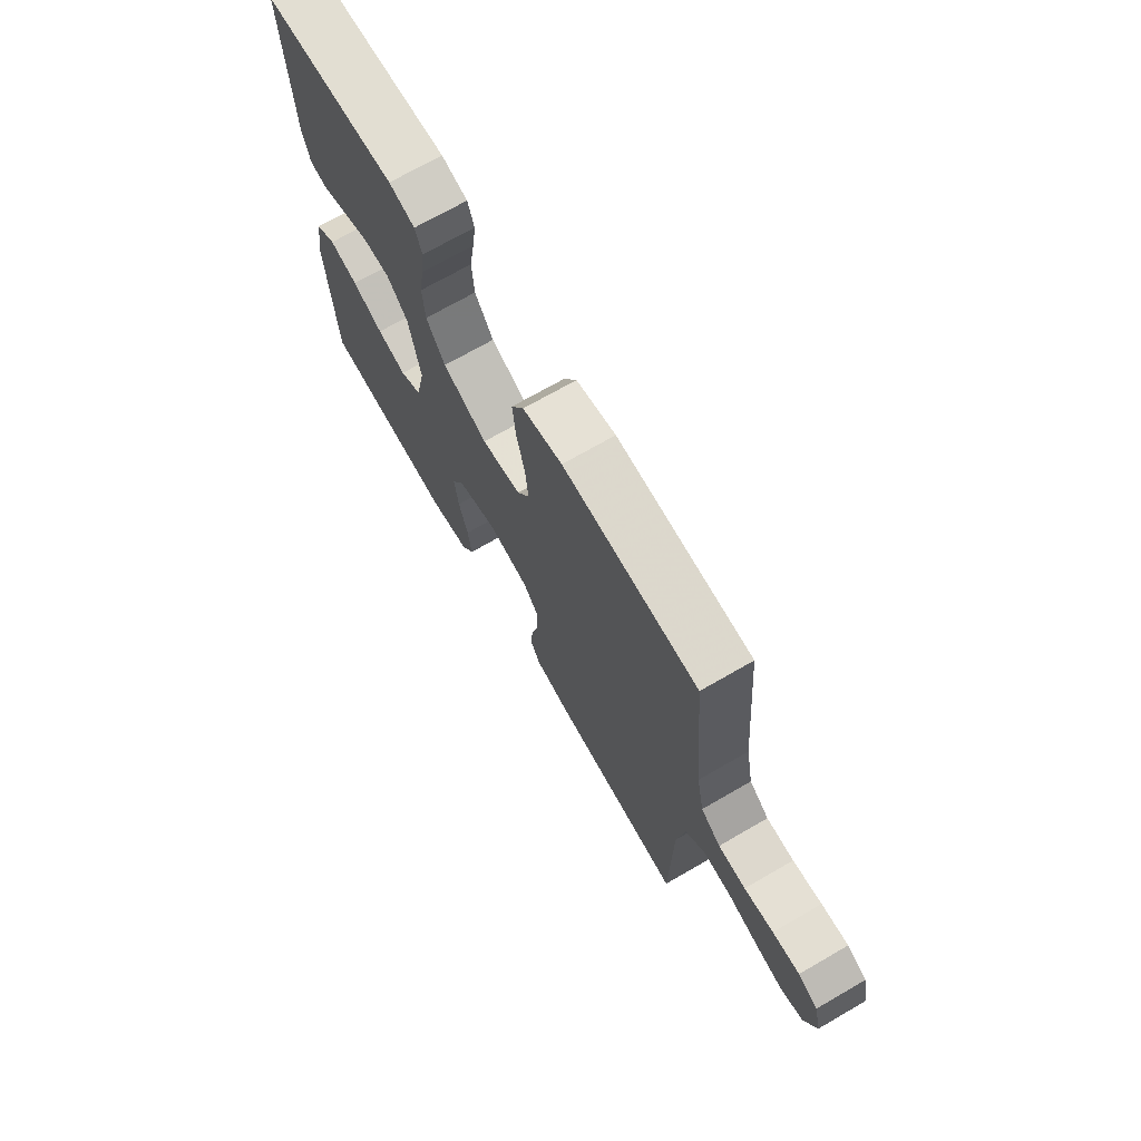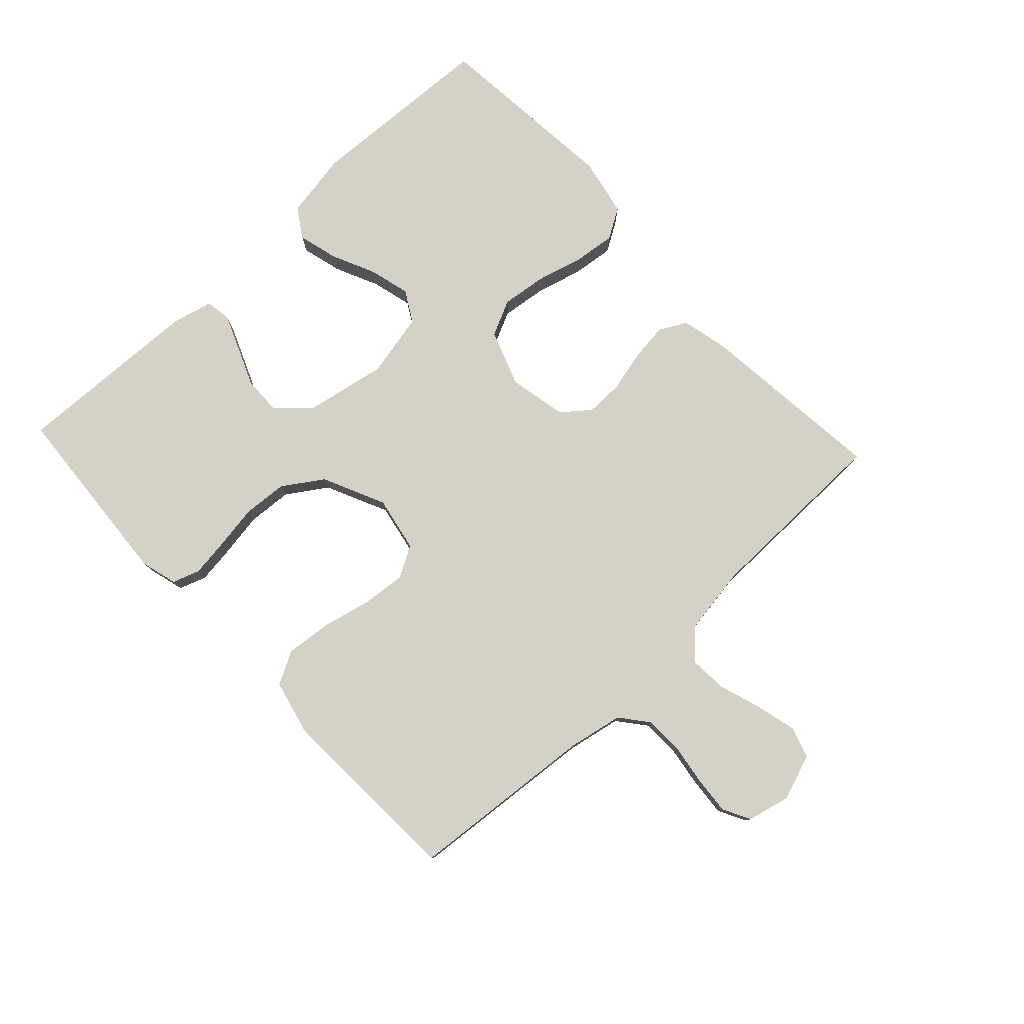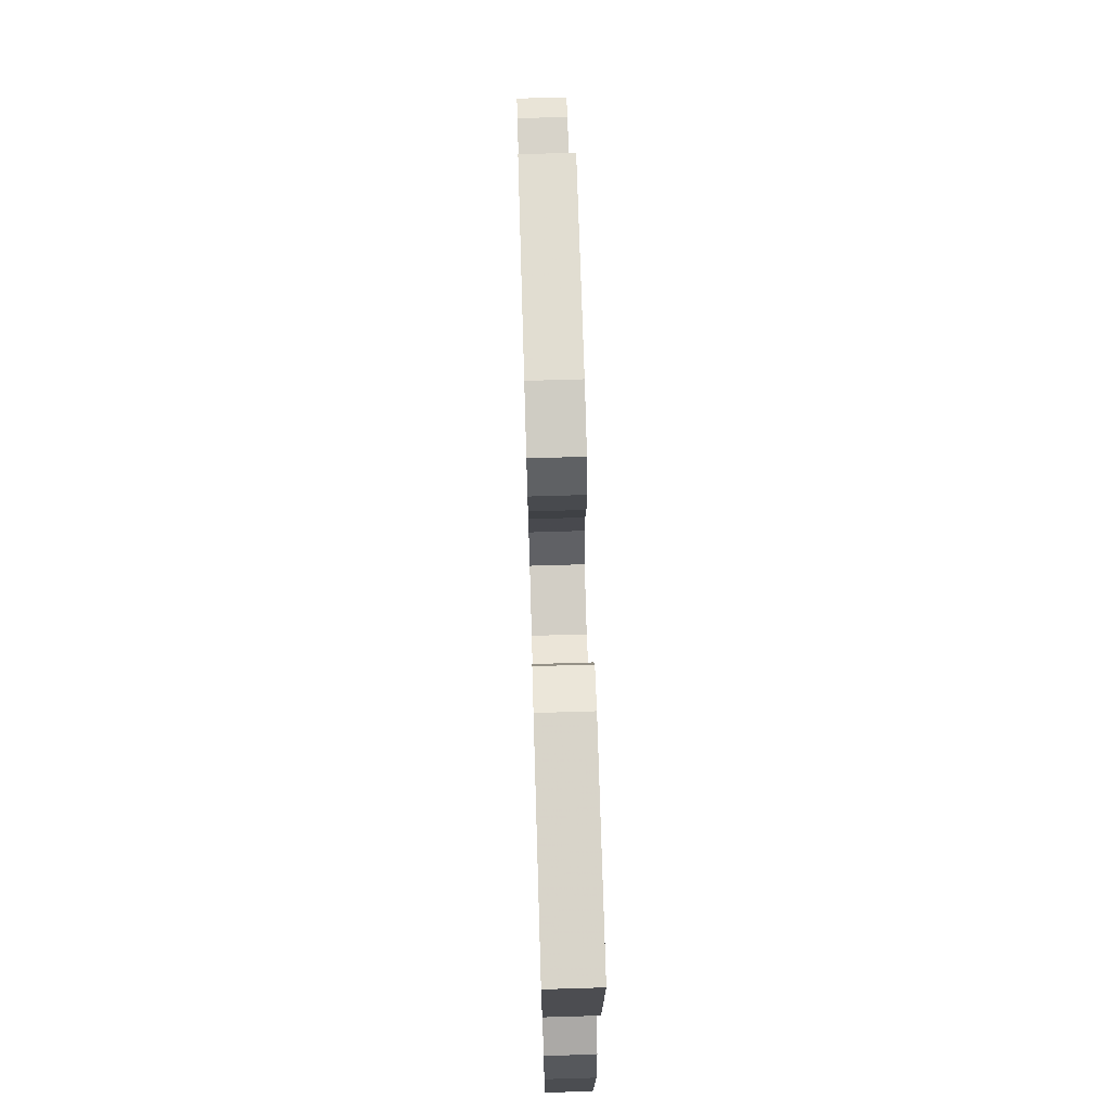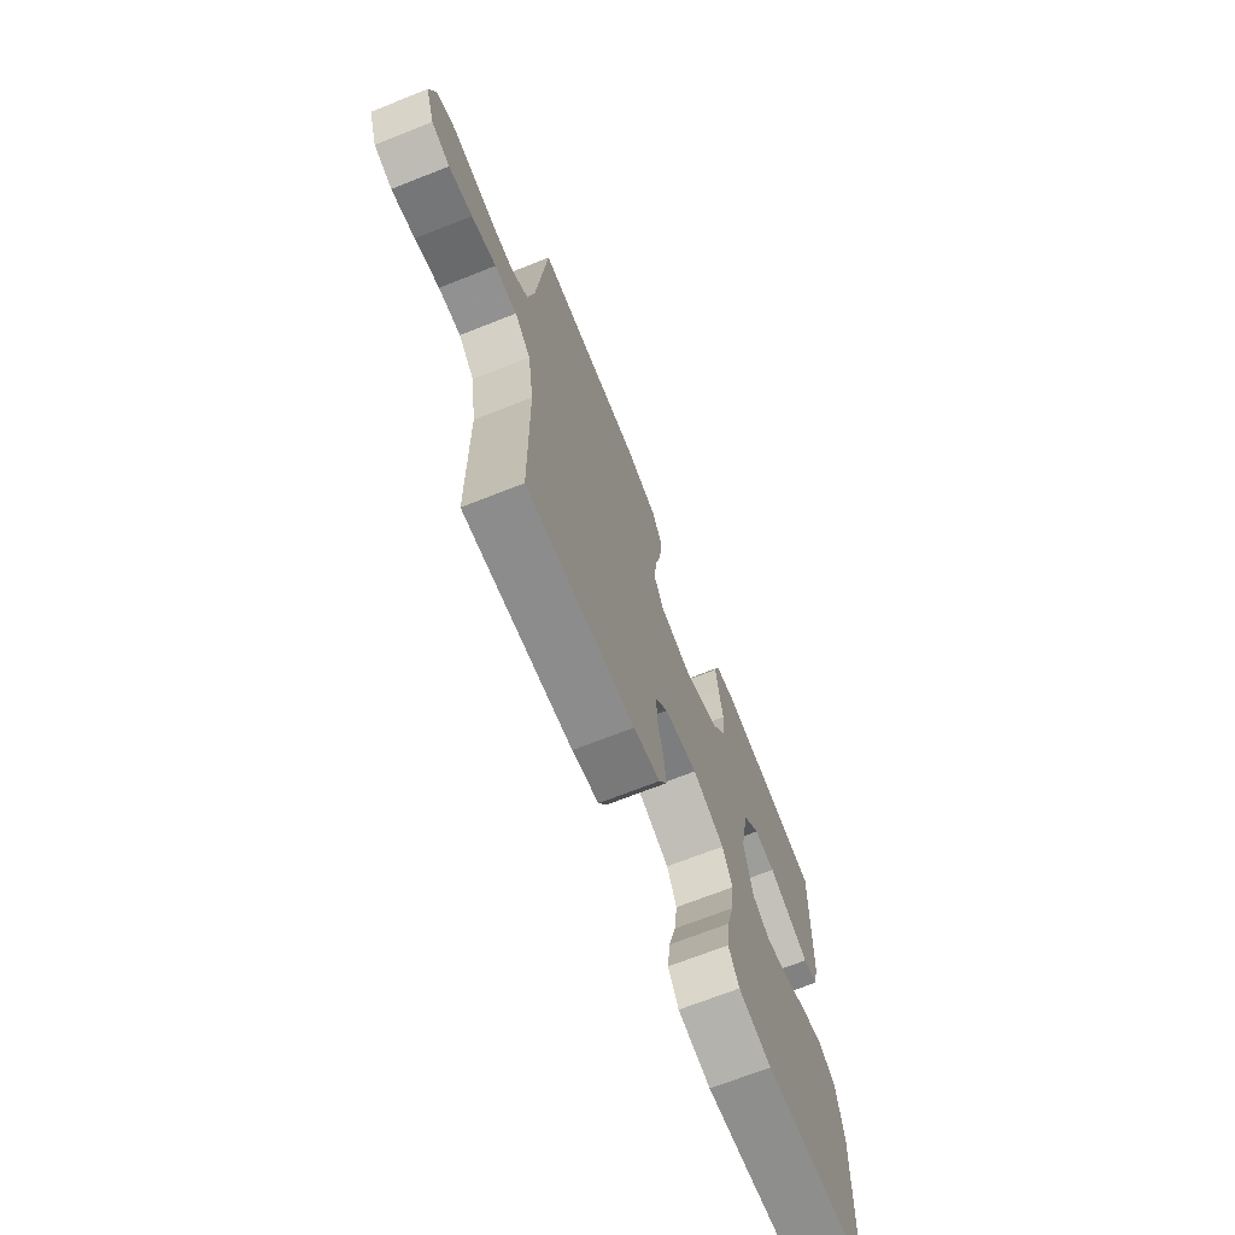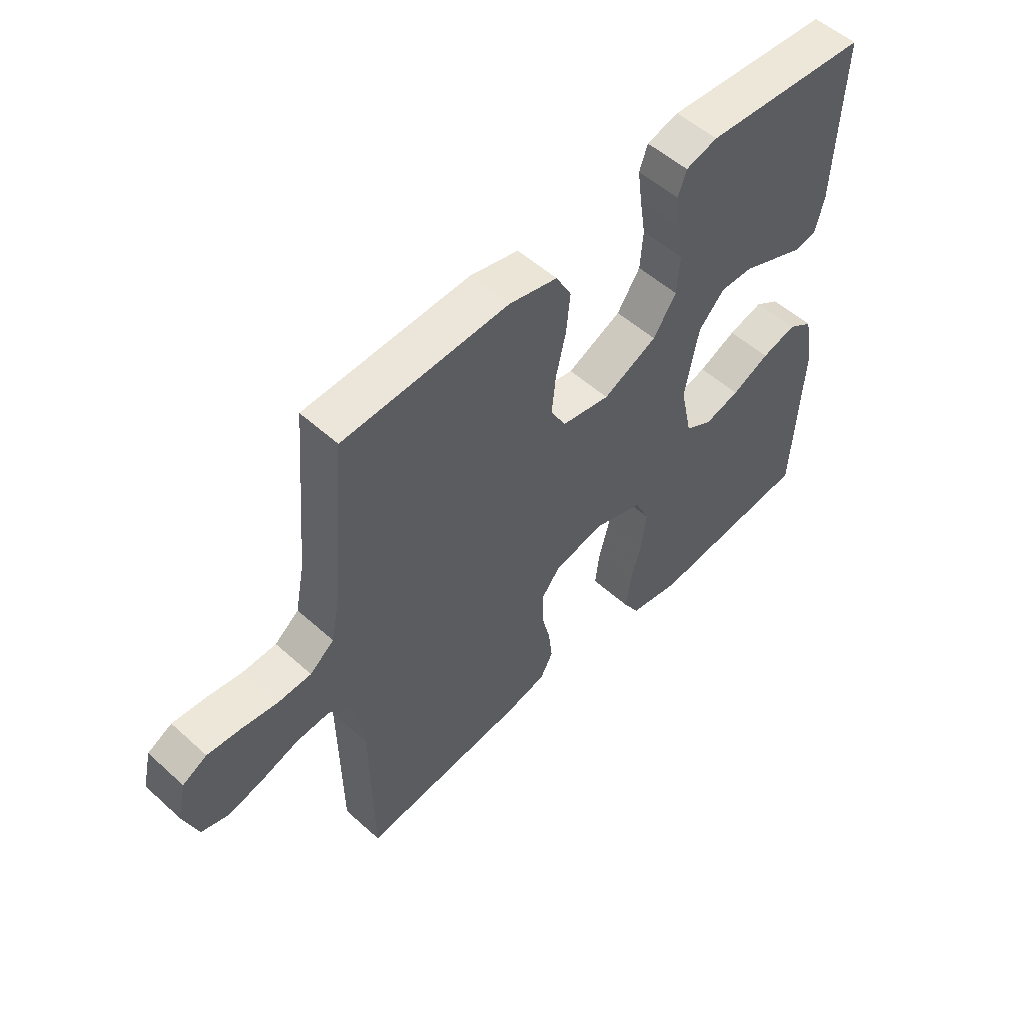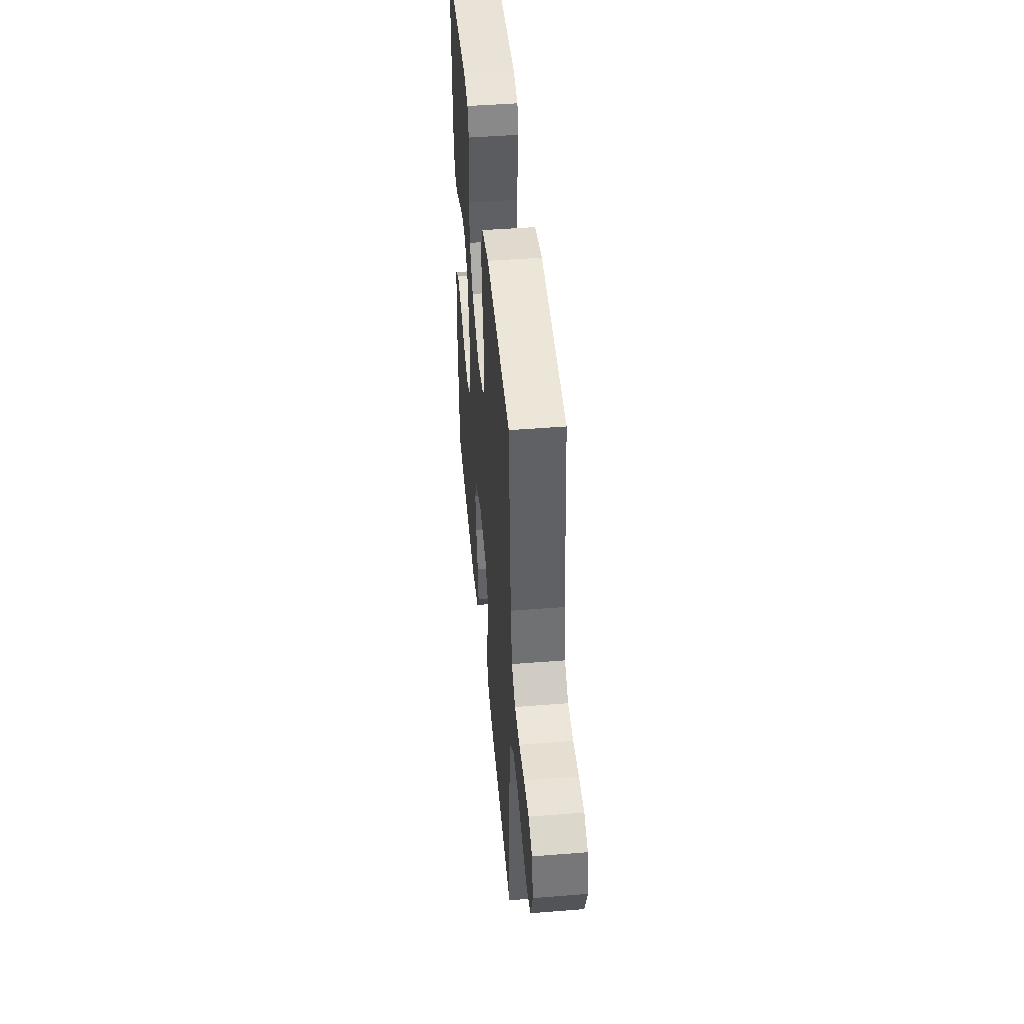
<metadata>
{"format":"obj","ext":"obj","renderer":"f3d","projection":"perspective","resolution":1024,"background":"white","views":[{"elev":70.9,"azim":60.0,"up":"+Z"},{"elev":79.0,"azim":46.9,"up":"+Y"},{"elev":71.4,"azim":-91.7,"up":"+Z"},{"elev":-69.5,"azim":111.6,"up":"+Z"},{"elev":53.4,"azim":133.9,"up":"+Z"},{"elev":46.4,"azim":84.8,"up":"+Z"}]}
</metadata>
<code>
v 0.5 0.07 0.5
v 0.526 0.07 0.2
v 0.543 0.07 0.113
v 0.587 0.07 0.078
v 0.648 0.07 0.076
v 0.713 0.07 0.086
v 0.773 0.07 0.091
v 0.817 0.07 0.068
v 0.833 0.07 0
v 0.807 0.07 -0.073
v 0.757 0.07 -0.089
v 0.693 0.07 -0.073
v 0.626 0.07 -0.051
v 0.565 0.07 -0.047
v 0.521 0.07 -0.089
v 0.504 0.07 -0.2
v 0.5 0.07 -0.5
v 0.2 0.07 -0.469
v 0.126 0.07 -0.452
v 0.103 0.07 -0.409
v 0.11 0.07 -0.349
v 0.126 0.07 -0.284
v 0.127 0.07 -0.223
v 0.092 0.07 -0.179
v 0 0.07 -0.16
v -0.089 0.07 -0.192
v -0.116 0.07 -0.249
v -0.107 0.07 -0.32
v -0.087 0.07 -0.395
v -0.079 0.07 -0.461
v -0.108 0.07 -0.509
v -0.2 0.07 -0.528
v -0.5 0.07 -0.5
v -0.515 0.07 -0.2
v -0.497 0.07 -0.095
v -0.451 0.07 -0.065
v -0.387 0.07 -0.082
v -0.318 0.07 -0.114
v -0.253 0.07 -0.131
v -0.204 0.07 -0.103
v -0.182 0.07 0
v -0.207 0.07 0.129
v -0.254 0.07 0.179
v -0.314 0.07 0.178
v -0.376 0.07 0.152
v -0.432 0.07 0.129
v -0.472 0.07 0.136
v -0.488 0.07 0.2
v -0.5 0.07 0.5
v -0.2 0.07 0.523
v -0.142 0.07 0.507
v -0.127 0.07 0.464
v -0.135 0.07 0.403
v -0.146 0.07 0.333
v -0.141 0.07 0.262
v -0.099 0.07 0.199
v 0 0.07 0.153
v 0.088 0.07 0.17
v 0.116 0.07 0.22
v 0.109 0.07 0.29
v 0.091 0.07 0.368
v 0.084 0.07 0.44
v 0.112 0.07 0.492
v 0.2 0.07 0.513
v 0.5 0 0.5
v 0.526 0 0.2
v 0.543 0 0.113
v 0.587 0 0.078
v 0.648 0 0.076
v 0.713 0 0.086
v 0.773 0 0.091
v 0.817 0 0.068
v 0.833 0 0
v 0.807 0 -0.073
v 0.757 0 -0.089
v 0.693 0 -0.073
v 0.626 0 -0.051
v 0.565 0 -0.047
v 0.521 0 -0.089
v 0.504 0 -0.2
v 0.5 0 -0.5
v 0.2 0 -0.469
v 0.126 0 -0.452
v 0.103 0 -0.409
v 0.11 0 -0.349
v 0.126 0 -0.284
v 0.127 0 -0.223
v 0.092 0 -0.179
v 0 0 -0.16
v -0.089 0 -0.192
v -0.116 0 -0.249
v -0.107 0 -0.32
v -0.087 0 -0.395
v -0.079 0 -0.461
v -0.108 0 -0.509
v -0.2 0 -0.528
v -0.5 0 -0.5
v -0.515 0 -0.2
v -0.497 0 -0.095
v -0.451 0 -0.065
v -0.387 0 -0.082
v -0.318 0 -0.114
v -0.253 0 -0.131
v -0.204 0 -0.103
v -0.182 0 0
v -0.207 0 0.129
v -0.254 0 0.179
v -0.314 0 0.178
v -0.376 0 0.152
v -0.432 0 0.129
v -0.472 0 0.136
v -0.488 0 0.2
v -0.5 0 0.5
v -0.2 0 0.523
v -0.142 0 0.507
v -0.127 0 0.464
v -0.135 0 0.403
v -0.146 0 0.333
v -0.141 0 0.262
v -0.099 0 0.199
v 0 0 0.153
v 0.088 0 0.17
v 0.116 0 0.22
v 0.109 0 0.29
v 0.091 0 0.368
v 0.084 0 0.44
v 0.112 0 0.492
v 0.2 0 0.513
f 63 64 1 2
f 60 61 62 63
f 59 60 63 2
f 58 59 2 3
f 57 58 3 4
f 51 52 53 54
f 49 50 51 54
f 49 54 55
f 48 49 55 56
f 44 45 46 47
f 44 47 48
f 43 44 48 56
f 35 36 37 38
f 35 38 39
f 34 35 39
f 33 34 39
f 32 33 39 40
f 28 29 30 31
f 27 28 31 32
f 19 20 21 22
f 19 22 23
f 16 17 18 19
f 15 16 19 23
f 14 15 23 24
f 10 11 12 13
f 8 9 10 13
f 8 13 14
f 5 6 7 8
f 4 5 8 14
f 57 4 14 24
f 42 43 56 57
f 41 42 57 24
f 27 32 40 41
f 26 27 41
f 25 26 41
f 24 25 41
f 66 65 128 127
f 127 126 125 124
f 66 127 124 123
f 67 66 123 122
f 68 67 122 121
f 118 117 116 115
f 118 115 114 113
f 119 118 113
f 120 119 113 112
f 111 110 109 108
f 112 111 108
f 120 112 108 107
f 102 101 100 99
f 103 102 99
f 103 99 98
f 103 98 97
f 104 103 97 96
f 95 94 93 92
f 96 95 92 91
f 86 85 84 83
f 87 86 83
f 83 82 81 80
f 87 83 80 79
f 88 87 79 78
f 77 76 75 74
f 77 74 73 72
f 78 77 72
f 72 71 70 69
f 78 72 69 68
f 88 78 68 121
f 121 120 107 106
f 88 121 106 105
f 105 104 96 91
f 105 91 90
f 105 90 89
f 105 89 88
f 1 65 66 2
f 2 66 67 3
f 3 67 68 4
f 4 68 69 5
f 5 69 70 6
f 6 70 71 7
f 7 71 72 8
f 8 72 73 9
f 9 73 74 10
f 10 74 75 11
f 11 75 76 12
f 12 76 77 13
f 13 77 78 14
f 14 78 79 15
f 15 79 80 16
f 16 80 81 17
f 17 81 82 18
f 18 82 83 19
f 19 83 84 20
f 20 84 85 21
f 21 85 86 22
f 22 86 87 23
f 23 87 88 24
f 24 88 89 25
f 25 89 90 26
f 26 90 91 27
f 27 91 92 28
f 28 92 93 29
f 29 93 94 30
f 30 94 95 31
f 31 95 96 32
f 32 96 97 33
f 33 97 98 34
f 34 98 99 35
f 35 99 100 36
f 36 100 101 37
f 37 101 102 38
f 38 102 103 39
f 39 103 104 40
f 40 104 105 41
f 41 105 106 42
f 42 106 107 43
f 43 107 108 44
f 44 108 109 45
f 45 109 110 46
f 46 110 111 47
f 47 111 112 48
f 48 112 113 49
f 49 113 114 50
f 50 114 115 51
f 51 115 116 52
f 52 116 117 53
f 53 117 118 54
f 54 118 119 55
f 55 119 120 56
f 56 120 121 57
f 57 121 122 58
f 58 122 123 59
f 59 123 124 60
f 60 124 125 61
f 61 125 126 62
f 62 126 127 63
f 63 127 128 64
f 64 128 65 1

</code>
